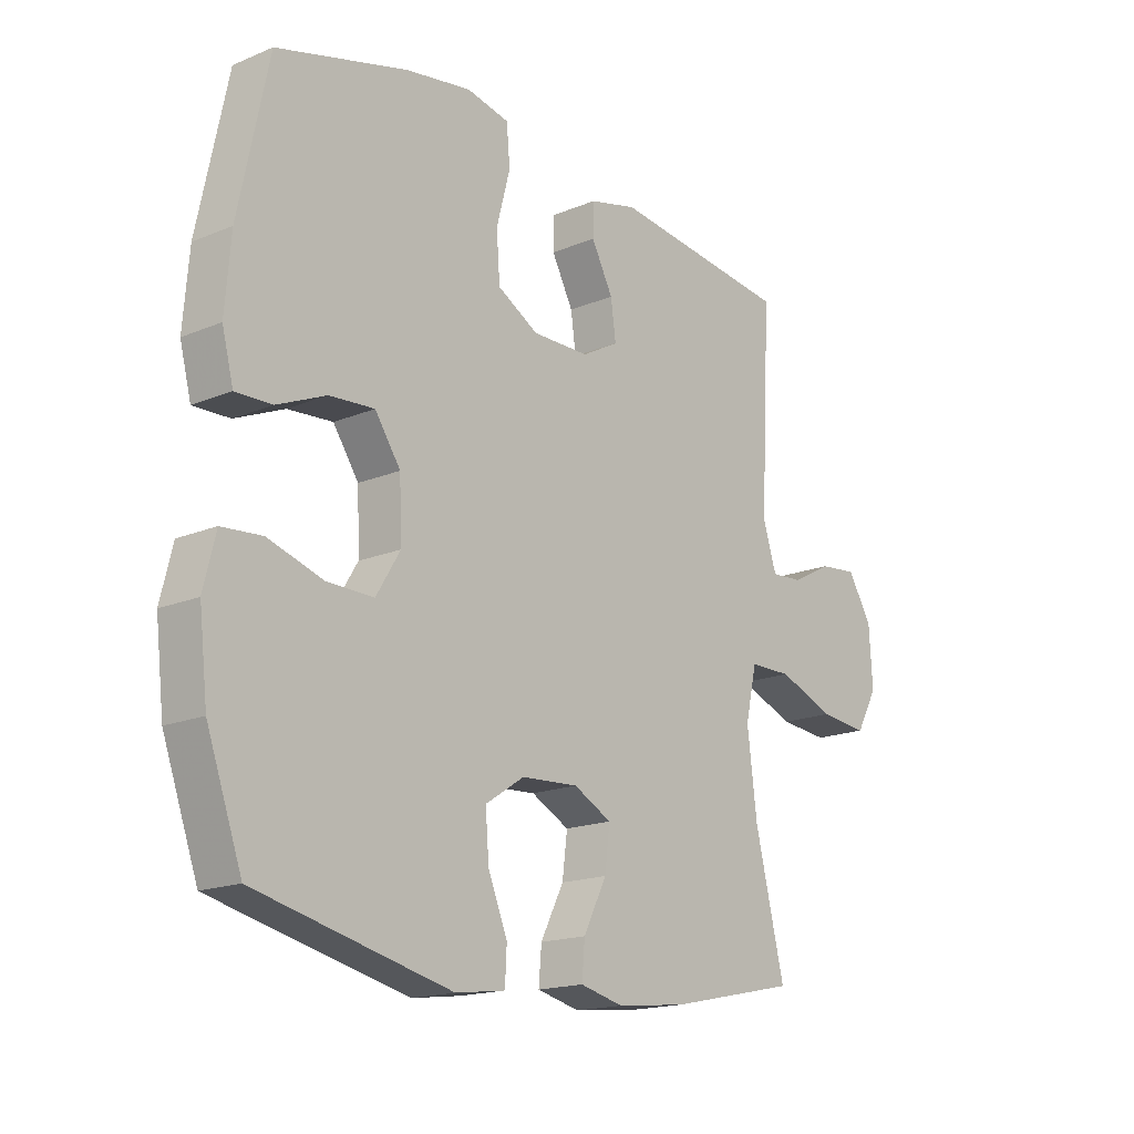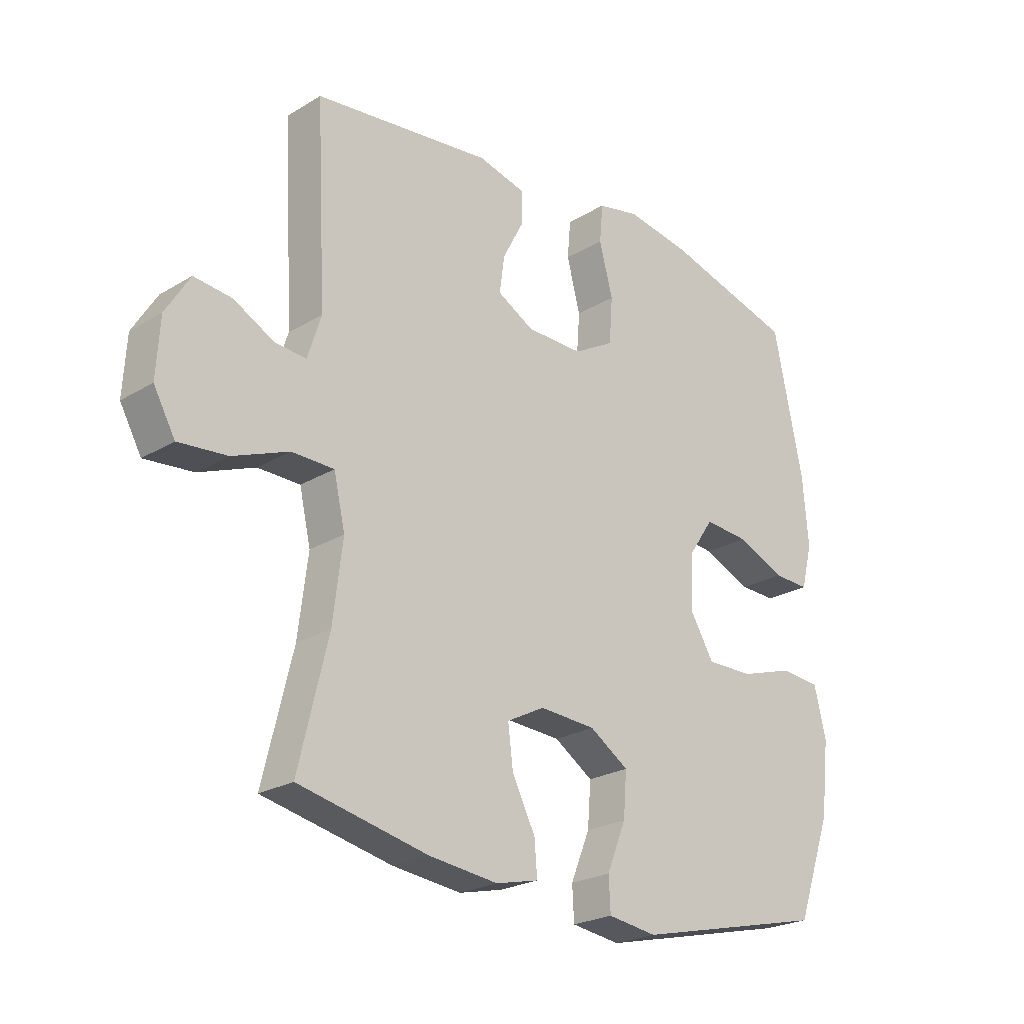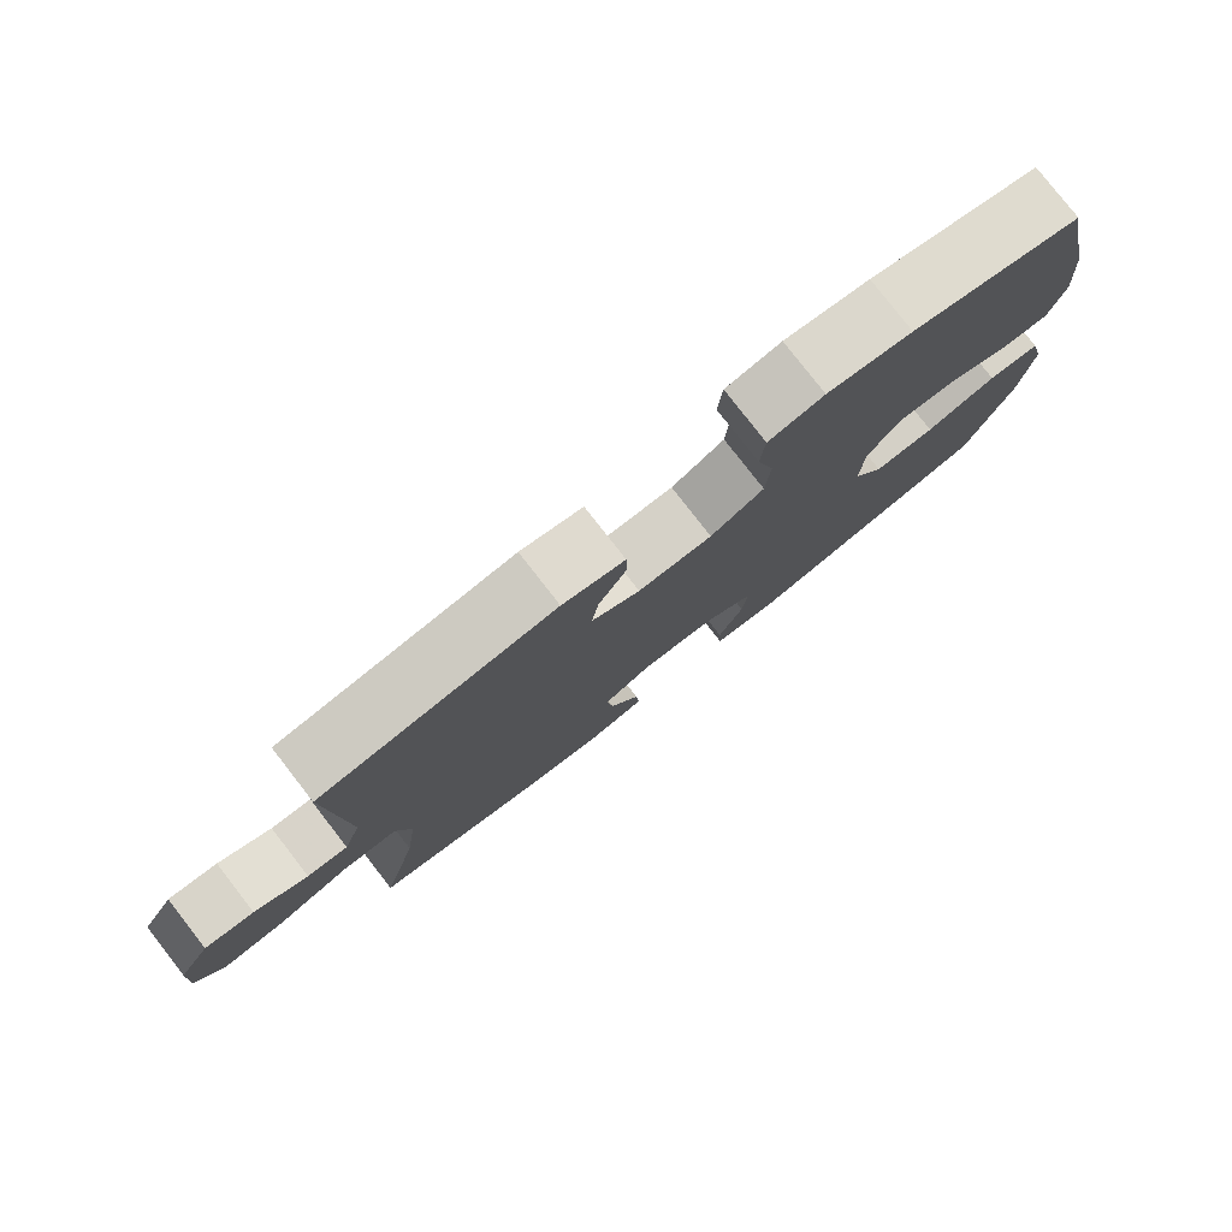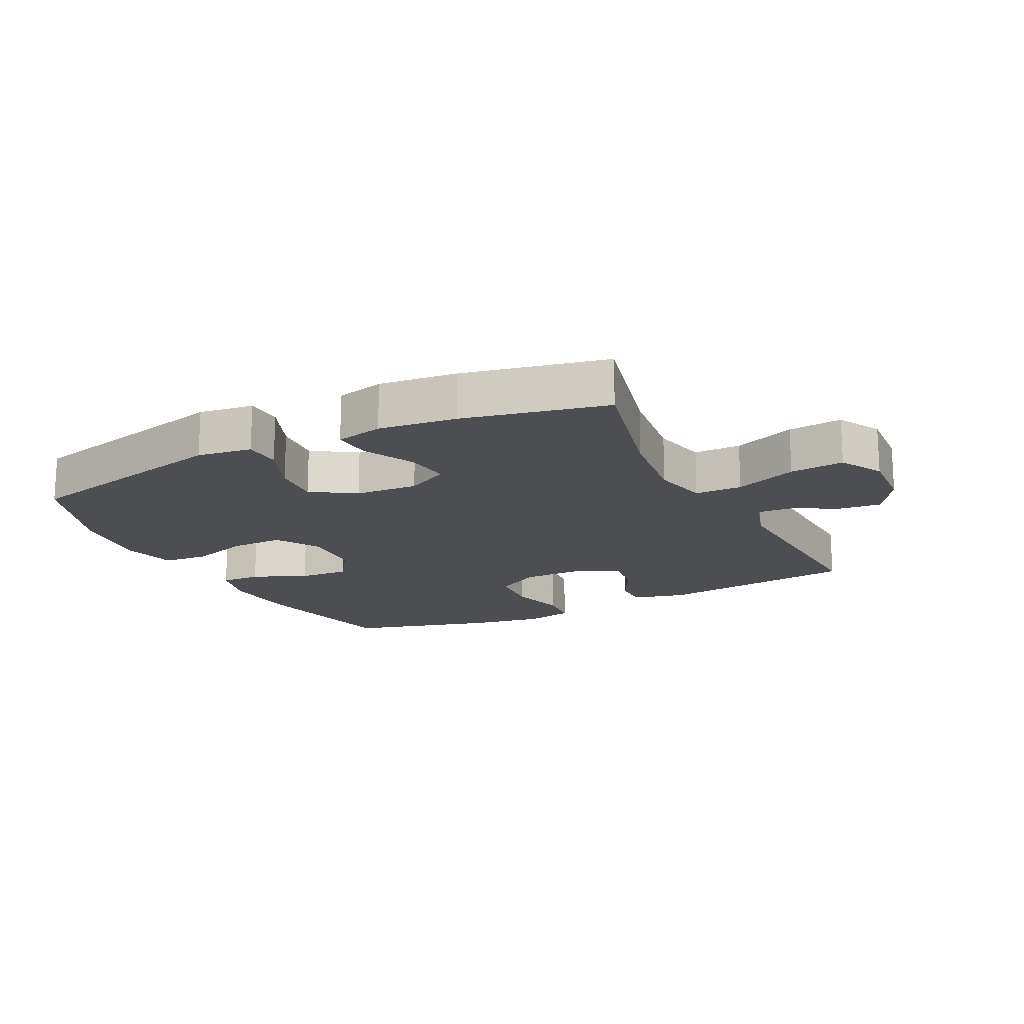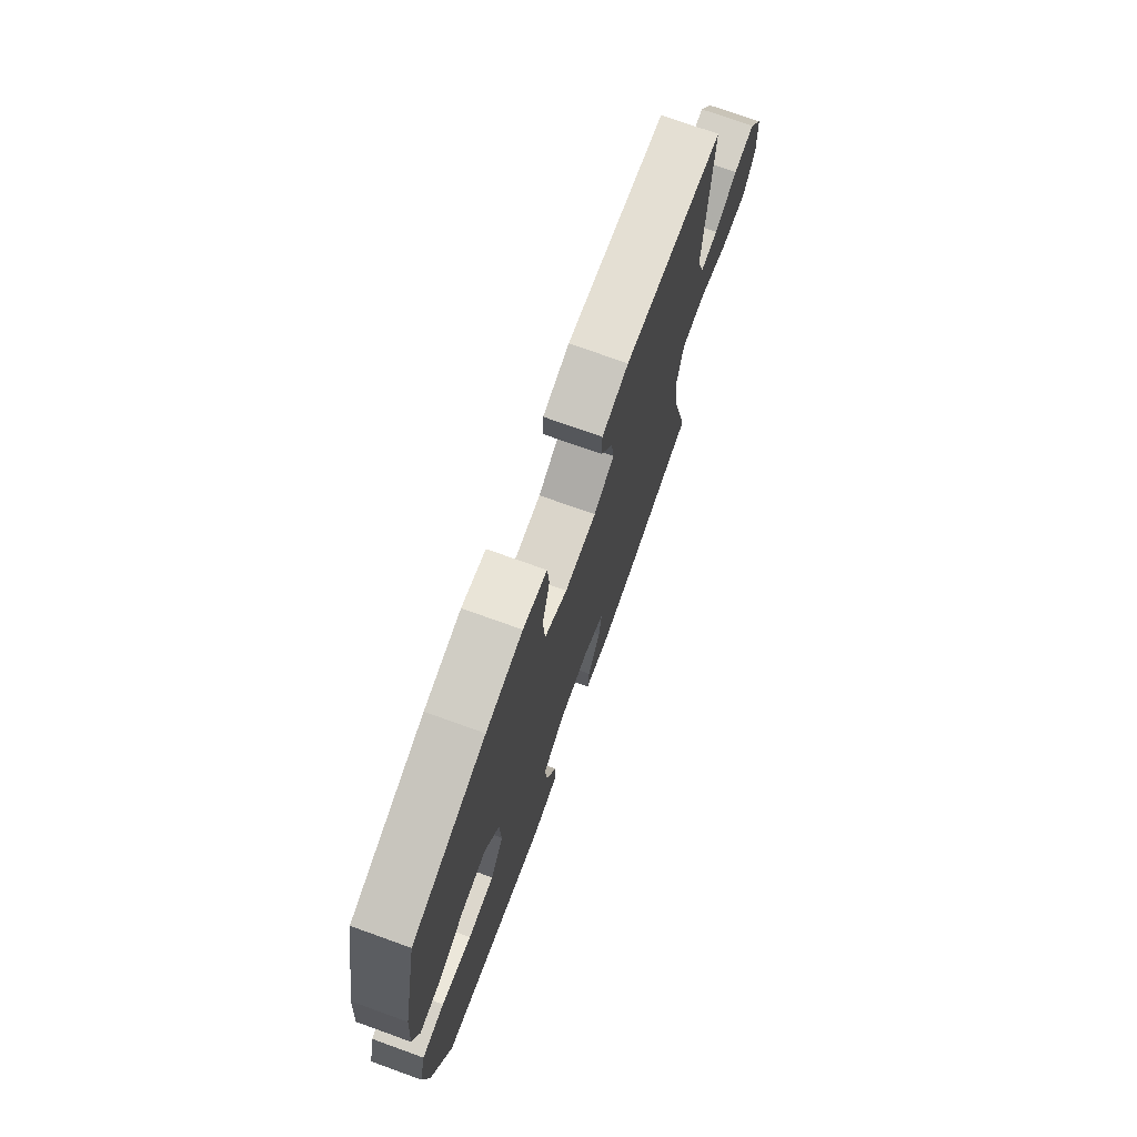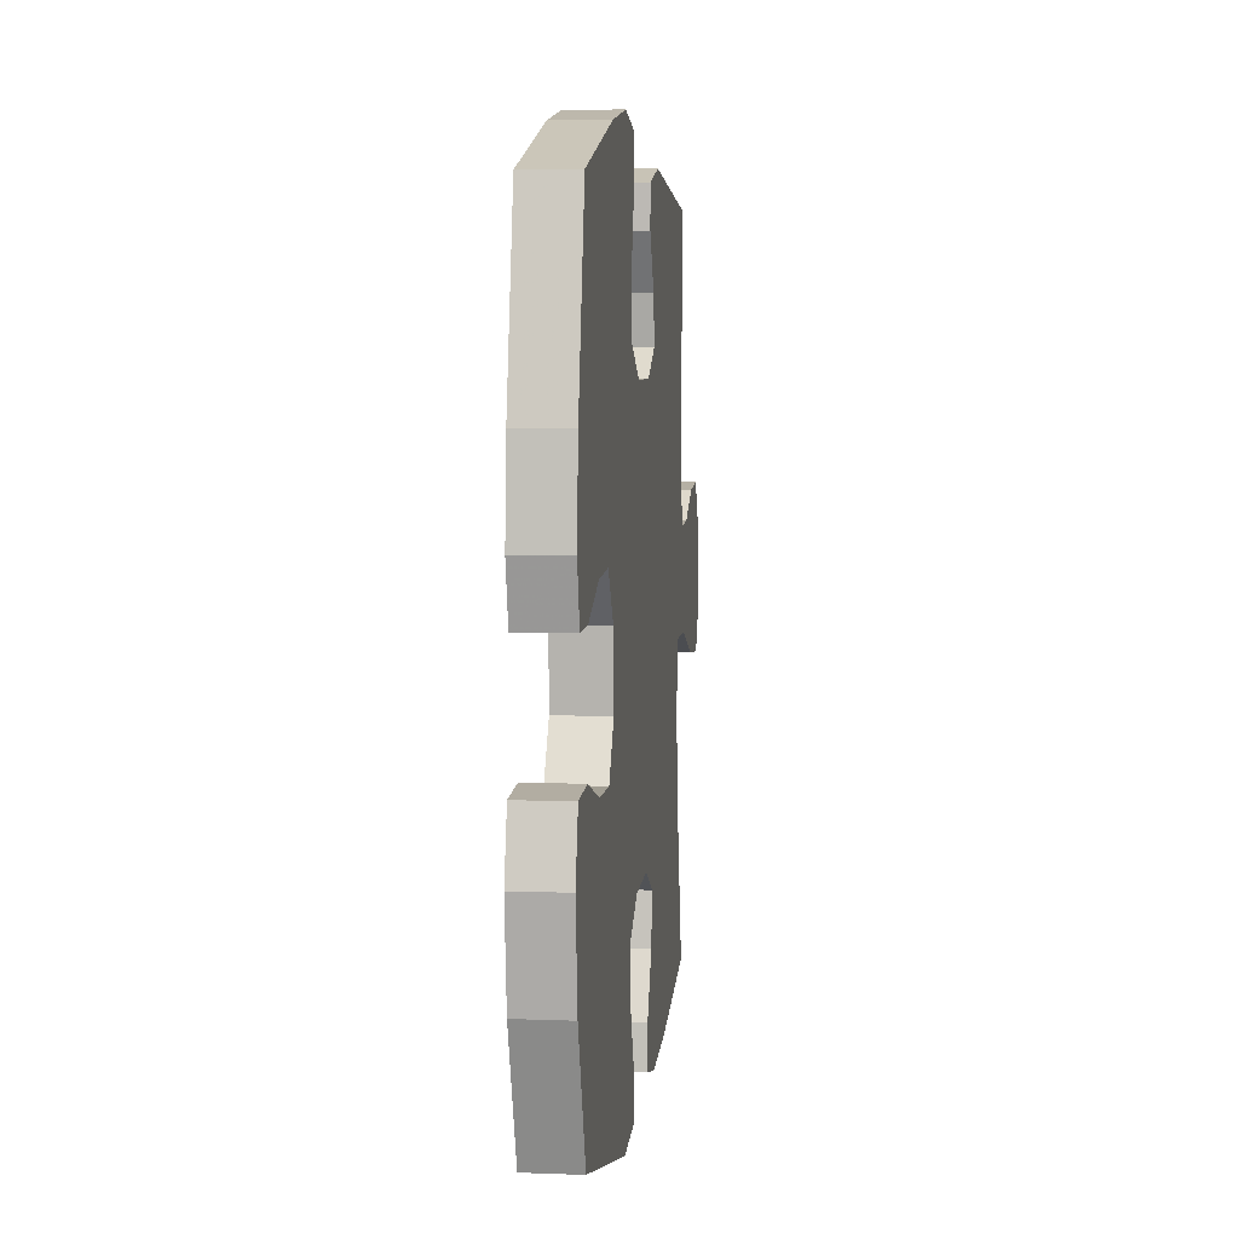
<metadata>
{"format":"obj","ext":"obj","renderer":"f3d","projection":"perspective","resolution":1024,"background":"white","views":[{"elev":-17.2,"azim":129.8,"up":"+Z"},{"elev":-23.6,"azim":-44.8,"up":"+Z"},{"elev":79.6,"azim":-37.9,"up":"+Z"},{"elev":-17.0,"azim":-153.4,"up":"+Y"},{"elev":73.7,"azim":109.8,"up":"+Z"},{"elev":5.8,"azim":96.7,"up":"+Z"}]}
</metadata>
<code>
v -0.5 0.07 -0.5
v -0.448 0.07 -0.285
v -0.431 0.07 -0.148
v -0.451 0.07 -0.06
v -0.526 0.07 -0.059
v -0.625 0.07 -0.098
v -0.711 0.07 -0.106
v -0.749 0.07 -0.038
v -0.743 0.07 0.063
v -0.7 0.07 0.133
v -0.633 0.07 0.126
v -0.561 0.07 0.088
v -0.506 0.07 0.084
v -0.482 0.07 0.159
v -0.5 0.07 0.5
v -0.184 0.07 0.538
v -0.1 0.07 0.517
v -0.099 0.07 0.461
v -0.137 0.07 0.389
v -0.146 0.07 0.324
v -0.081 0.07 0.288
v 0.019 0.07 0.287
v 0.091 0.07 0.328
v 0.097 0.07 0.409
v 0.073 0.07 0.5
v 0.079 0.07 0.567
v 0.154 0.07 0.583
v 0.269 0.07 0.564
v 0.5 0.07 0.5
v 0.552 0.07 0.251
v 0.562 0.07 0.129
v 0.542 0.07 0.052
v 0.478 0.07 0.054
v 0.392 0.07 0.091
v 0.313 0.07 0.097
v 0.268 0.07 0.031
v 0.264 0.07 -0.067
v 0.306 0.07 -0.136
v 0.389 0.07 -0.135
v 0.485 0.07 -0.105
v 0.556 0.07 -0.111
v 0.577 0.07 -0.197
v 0.562 0.07 -0.327
v 0.5 0.07 -0.5
v 0.158 0.07 -0.58
v 0.071 0.07 -0.568
v 0.068 0.07 -0.509
v 0.102 0.07 -0.426
v 0.108 0.07 -0.349
v 0.039 0.07 -0.304
v -0.061 0.07 -0.298
v -0.128 0.07 -0.333
v -0.119 0.07 -0.404
v -0.078 0.07 -0.485
v -0.073 0.07 -0.545
v -0.149 0.07 -0.563
v -0.272 0.07 -0.549
v -0.5 0 -0.5
v -0.448 0 -0.285
v -0.431 0 -0.148
v -0.451 0 -0.06
v -0.526 0 -0.059
v -0.625 0 -0.098
v -0.711 0 -0.106
v -0.749 0 -0.038
v -0.743 0 0.063
v -0.7 0 0.133
v -0.633 0 0.126
v -0.561 0 0.088
v -0.506 0 0.084
v -0.482 0 0.159
v -0.5 0 0.5
v -0.184 0 0.538
v -0.1 0 0.517
v -0.099 0 0.461
v -0.137 0 0.389
v -0.146 0 0.324
v -0.081 0 0.288
v 0.019 0 0.287
v 0.091 0 0.328
v 0.097 0 0.409
v 0.073 0 0.5
v 0.079 0 0.567
v 0.154 0 0.583
v 0.269 0 0.564
v 0.5 0 0.5
v 0.552 0 0.251
v 0.562 0 0.129
v 0.542 0 0.052
v 0.478 0 0.054
v 0.392 0 0.091
v 0.313 0 0.097
v 0.268 0 0.031
v 0.264 0 -0.067
v 0.306 0 -0.136
v 0.389 0 -0.135
v 0.485 0 -0.105
v 0.556 0 -0.111
v 0.577 0 -0.197
v 0.562 0 -0.327
v 0.5 0 -0.5
v 0.158 0 -0.58
v 0.071 0 -0.568
v 0.068 0 -0.509
v 0.102 0 -0.426
v 0.108 0 -0.349
v 0.039 0 -0.304
v -0.061 0 -0.298
v -0.128 0 -0.333
v -0.119 0 -0.404
v -0.078 0 -0.485
v -0.073 0 -0.545
v -0.149 0 -0.563
v -0.272 0 -0.549
f 57 1 2
f 56 57 2
f 55 56 2
f 54 55 2
f 53 54 2
f 52 53 2 3
f 51 52 3 4
f 50 51 4
f 46 47 48
f 45 46 48
f 44 45 48
f 43 44 48
f 42 43 48
f 41 42 48
f 40 41 48
f 39 40 48
f 38 39 48 49
f 37 38 49 50
f 32 33 34
f 31 32 34
f 30 31 34
f 29 30 34
f 28 29 34
f 27 28 34
f 26 27 34
f 25 26 34
f 24 25 34
f 23 24 34 35
f 22 23 35 36
f 17 18 19
f 16 17 19
f 15 16 19
f 14 15 19
f 13 14 19 20
f 10 11 12
f 9 10 12
f 8 9 12
f 7 8 12
f 6 7 12
f 5 6 12
f 4 5 12 13
f 50 4 13
f 37 50 13
f 36 37 13
f 22 36 13
f 21 22 13
f 13 20 21
f 59 58 114
f 59 114 113
f 59 113 112
f 59 112 111
f 59 111 110
f 60 59 110 109
f 61 60 109 108
f 61 108 107
f 105 104 103
f 105 103 102
f 105 102 101
f 105 101 100
f 105 100 99
f 105 99 98
f 105 98 97
f 105 97 96
f 106 105 96 95
f 107 106 95 94
f 91 90 89
f 91 89 88
f 91 88 87
f 91 87 86
f 91 86 85
f 91 85 84
f 91 84 83
f 91 83 82
f 91 82 81
f 92 91 81 80
f 93 92 80 79
f 76 75 74
f 76 74 73
f 76 73 72
f 76 72 71
f 77 76 71 70
f 69 68 67
f 69 67 66
f 69 66 65
f 69 65 64
f 69 64 63
f 69 63 62
f 70 69 62 61
f 70 61 107
f 70 107 94
f 70 94 93
f 70 93 79
f 70 79 78
f 78 77 70
f 1 58 59 2
f 2 59 60 3
f 3 60 61 4
f 4 61 62 5
f 5 62 63 6
f 6 63 64 7
f 7 64 65 8
f 8 65 66 9
f 9 66 67 10
f 10 67 68 11
f 11 68 69 12
f 12 69 70 13
f 13 70 71 14
f 14 71 72 15
f 15 72 73 16
f 16 73 74 17
f 17 74 75 18
f 18 75 76 19
f 19 76 77 20
f 20 77 78 21
f 21 78 79 22
f 22 79 80 23
f 23 80 81 24
f 24 81 82 25
f 25 82 83 26
f 26 83 84 27
f 27 84 85 28
f 28 85 86 29
f 29 86 87 30
f 30 87 88 31
f 31 88 89 32
f 32 89 90 33
f 33 90 91 34
f 34 91 92 35
f 35 92 93 36
f 36 93 94 37
f 37 94 95 38
f 38 95 96 39
f 39 96 97 40
f 40 97 98 41
f 41 98 99 42
f 42 99 100 43
f 43 100 101 44
f 44 101 102 45
f 45 102 103 46
f 46 103 104 47
f 47 104 105 48
f 48 105 106 49
f 49 106 107 50
f 50 107 108 51
f 51 108 109 52
f 52 109 110 53
f 53 110 111 54
f 54 111 112 55
f 55 112 113 56
f 56 113 114 57
f 57 114 58 1

</code>
